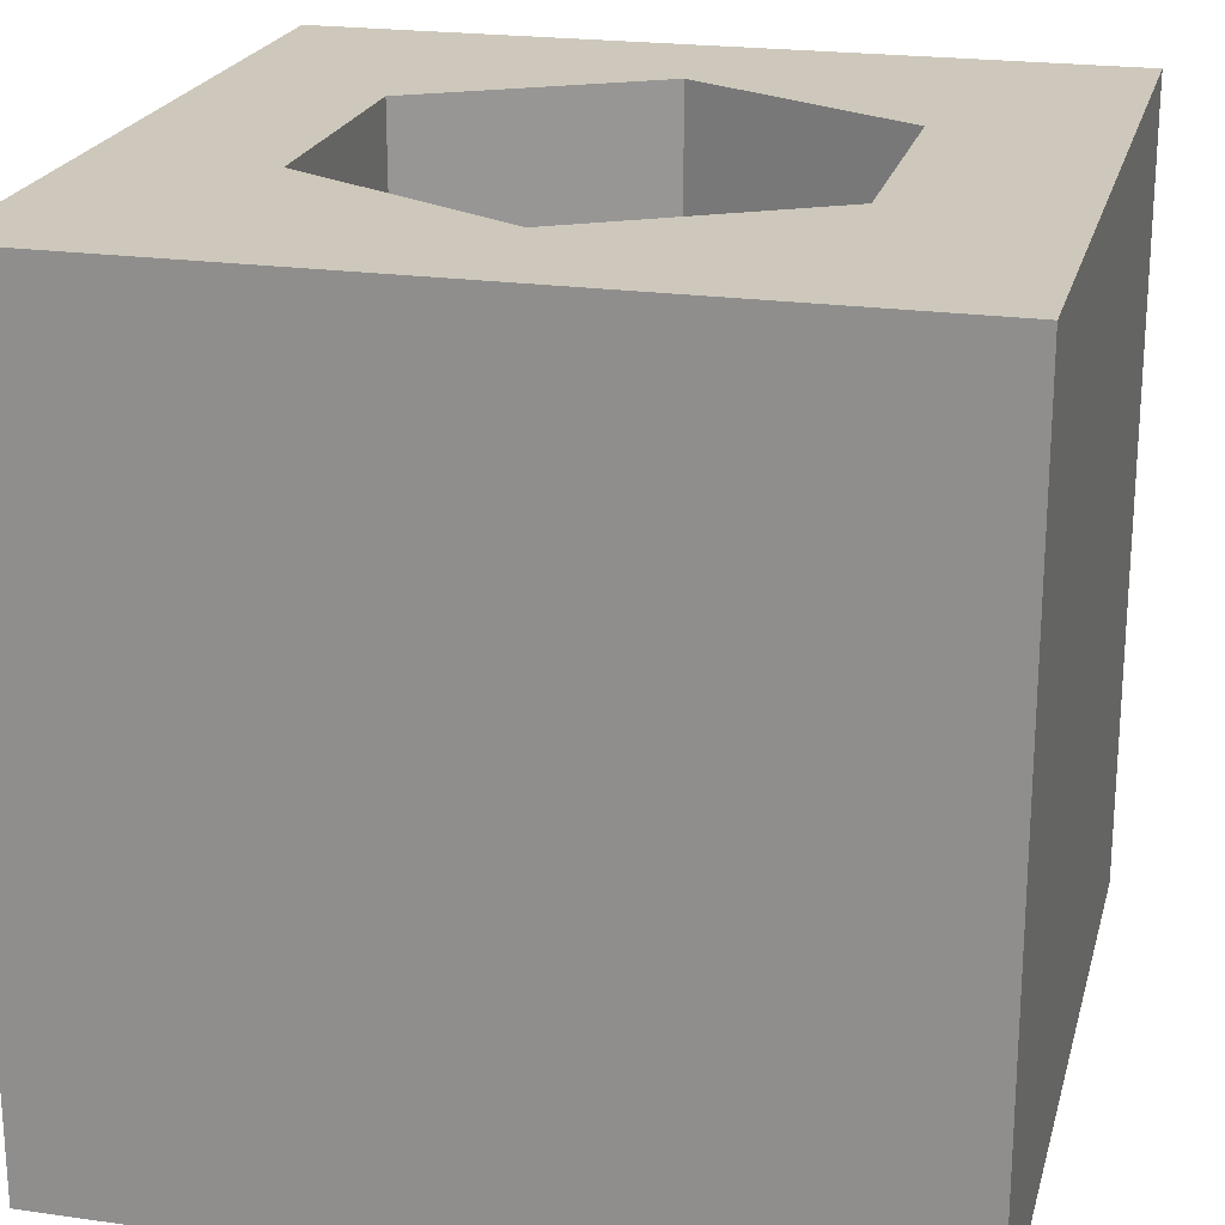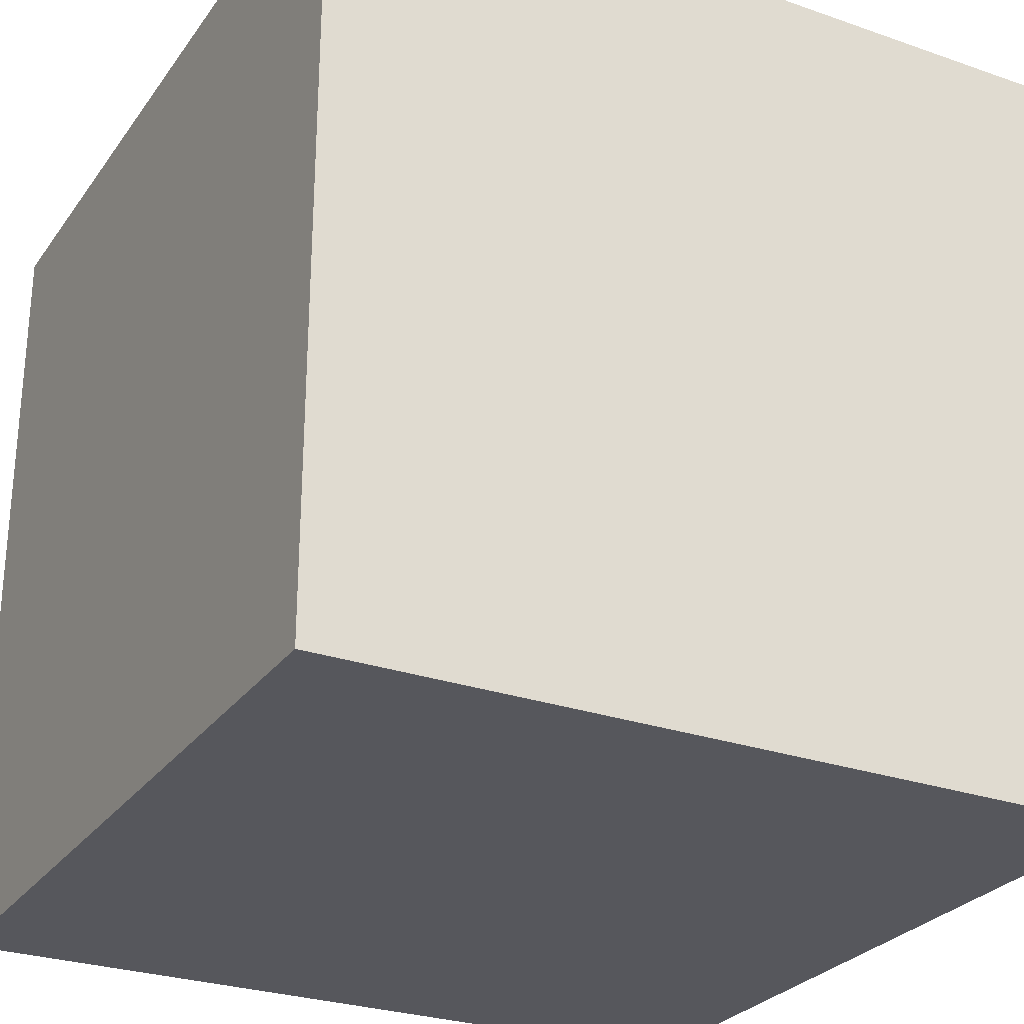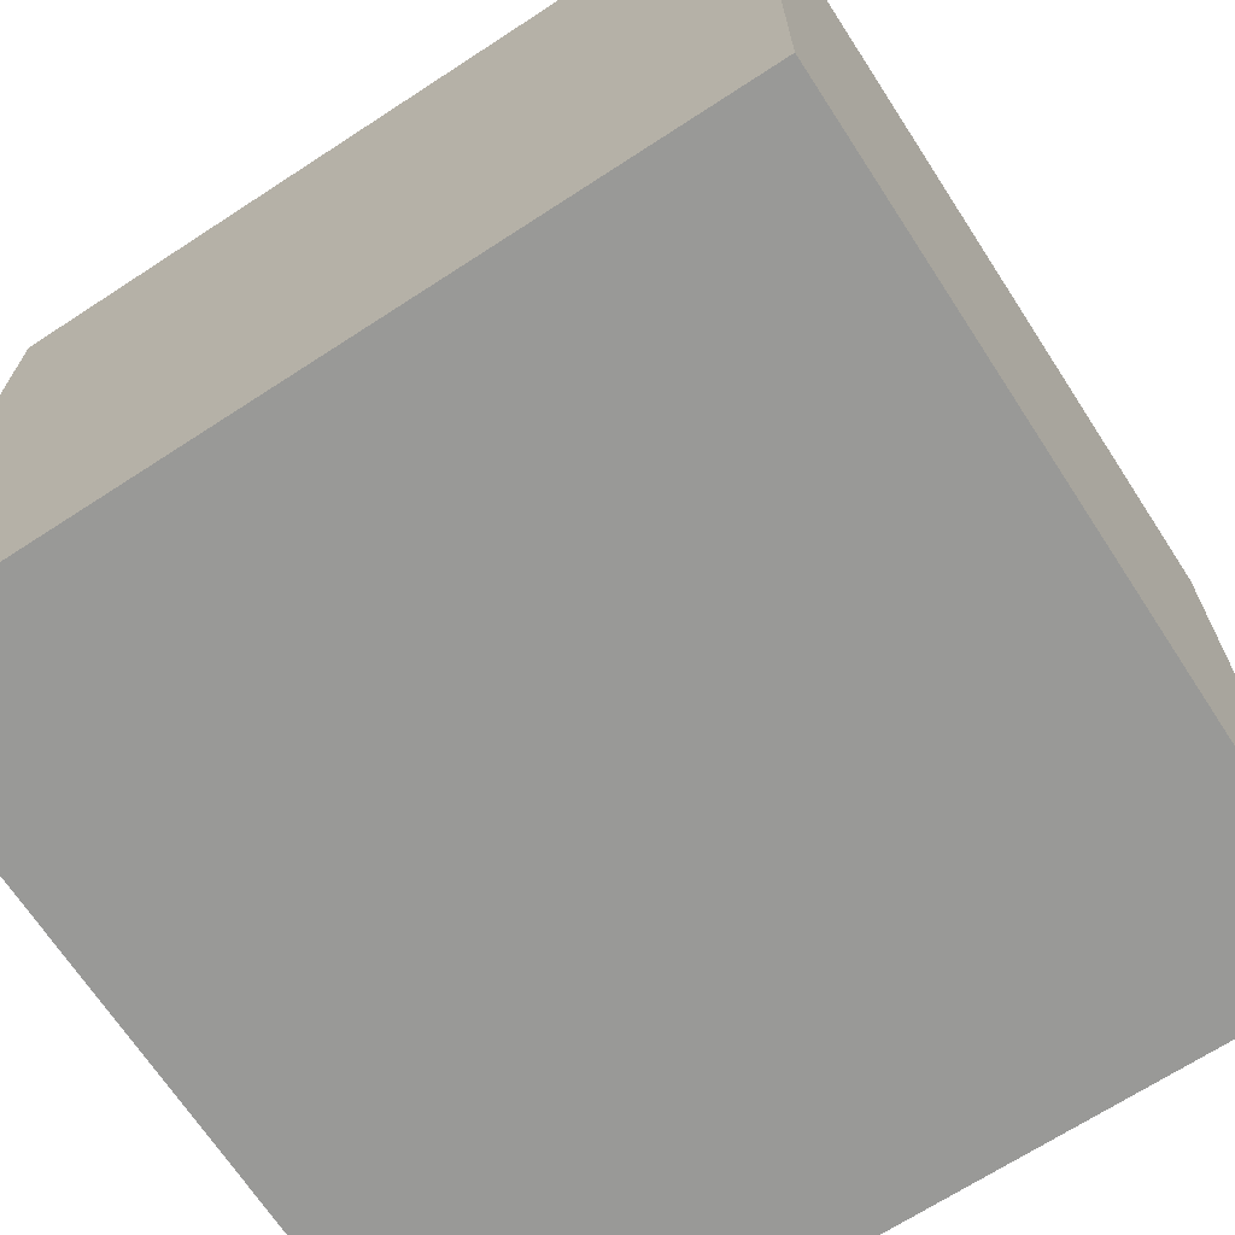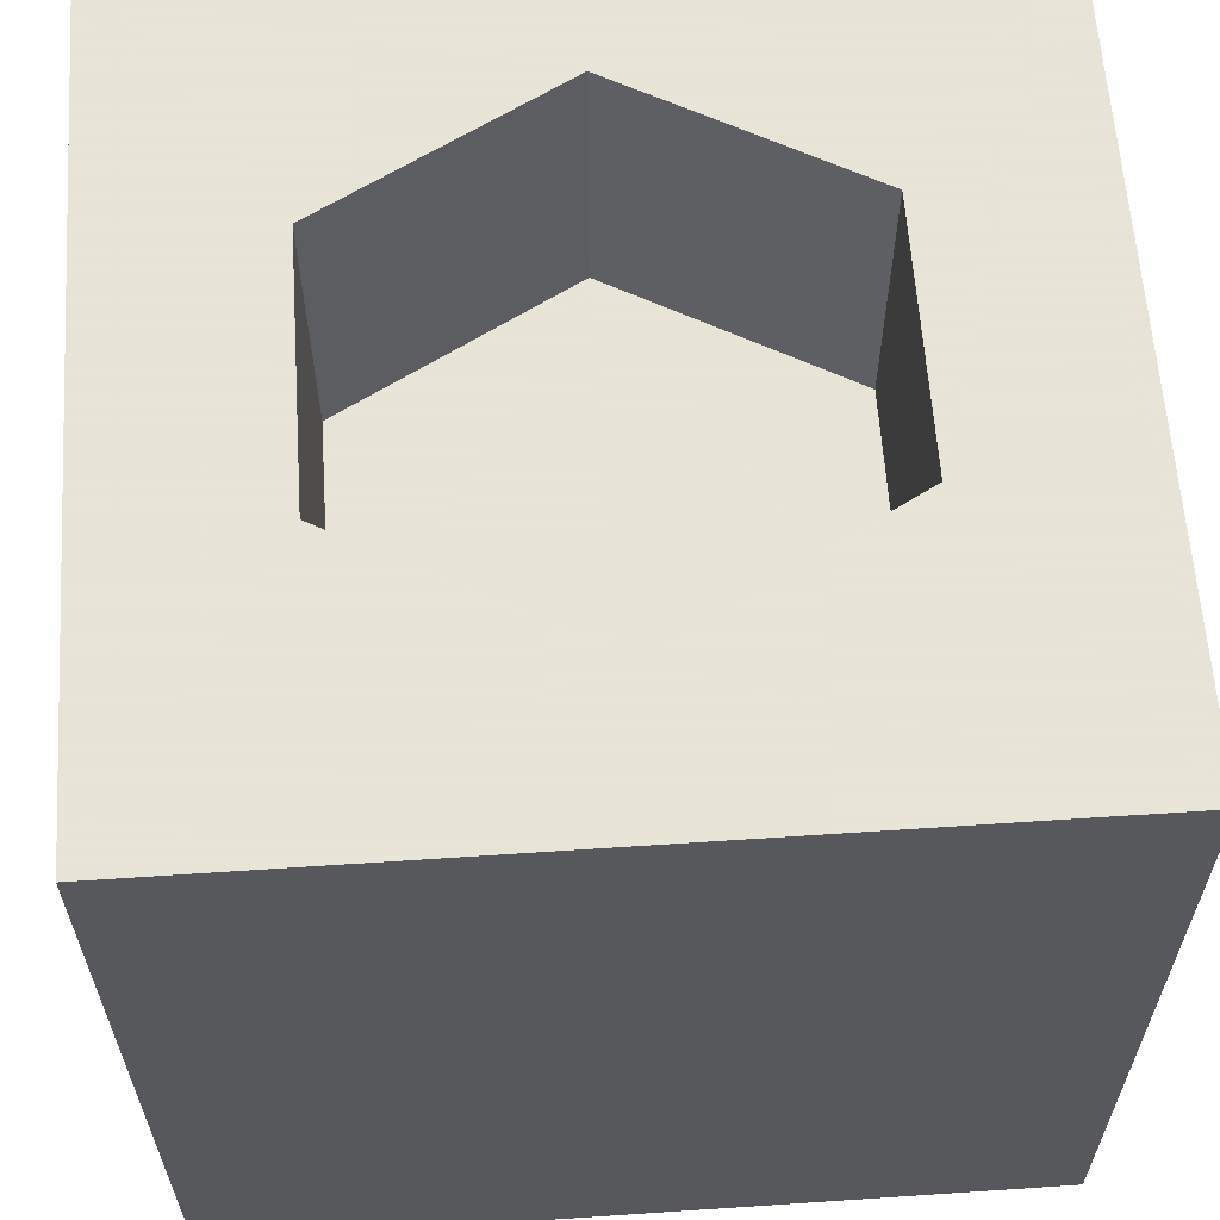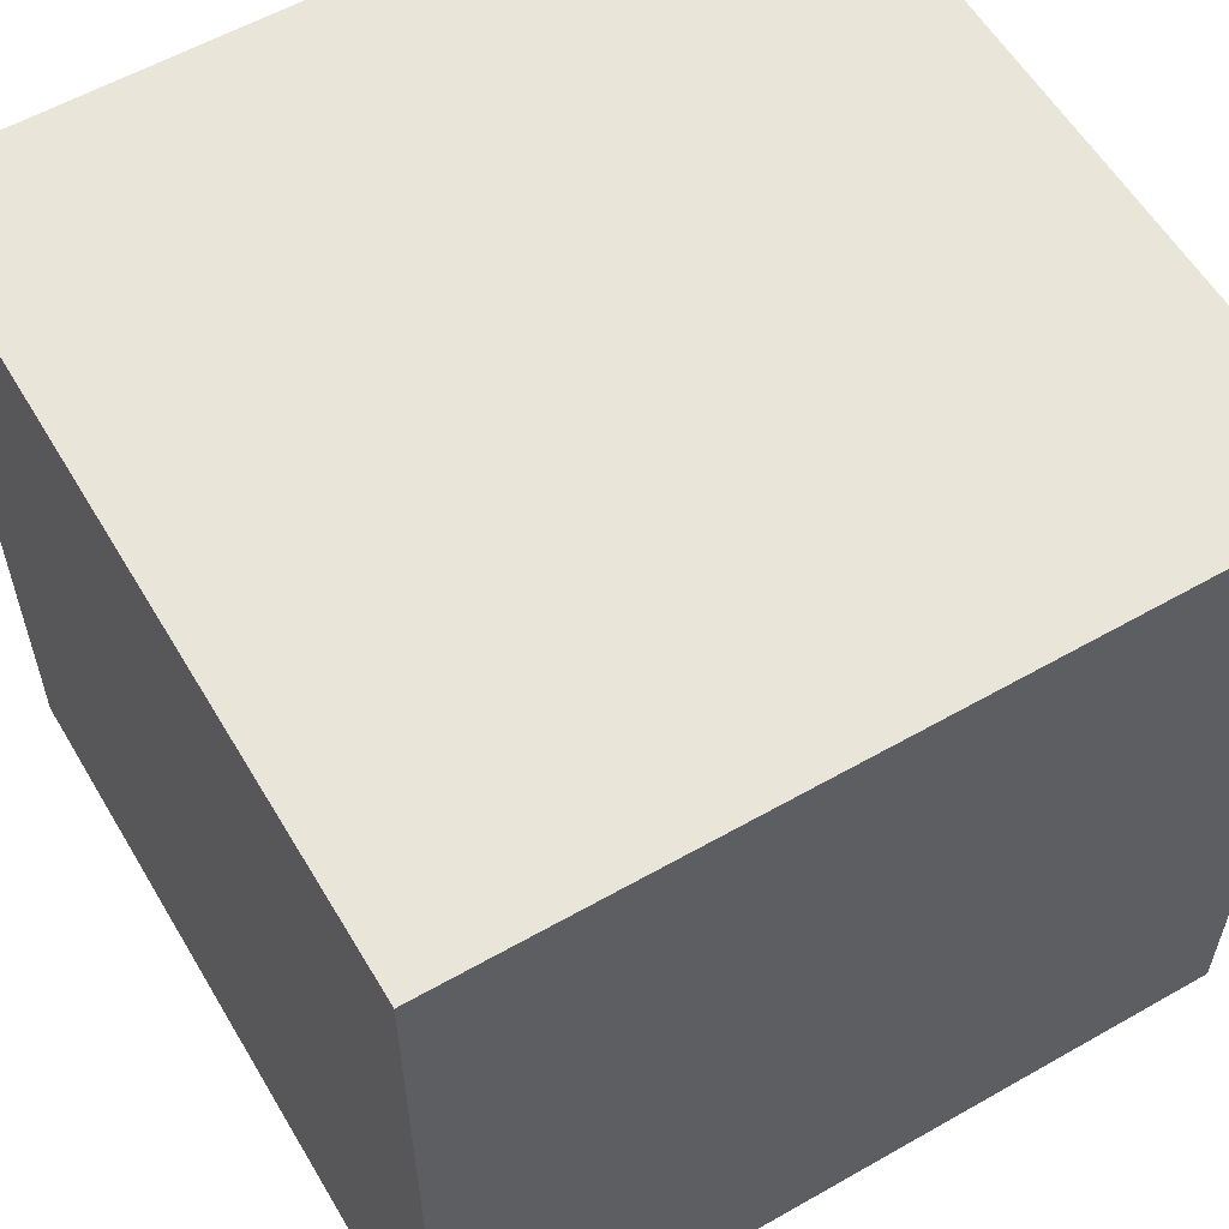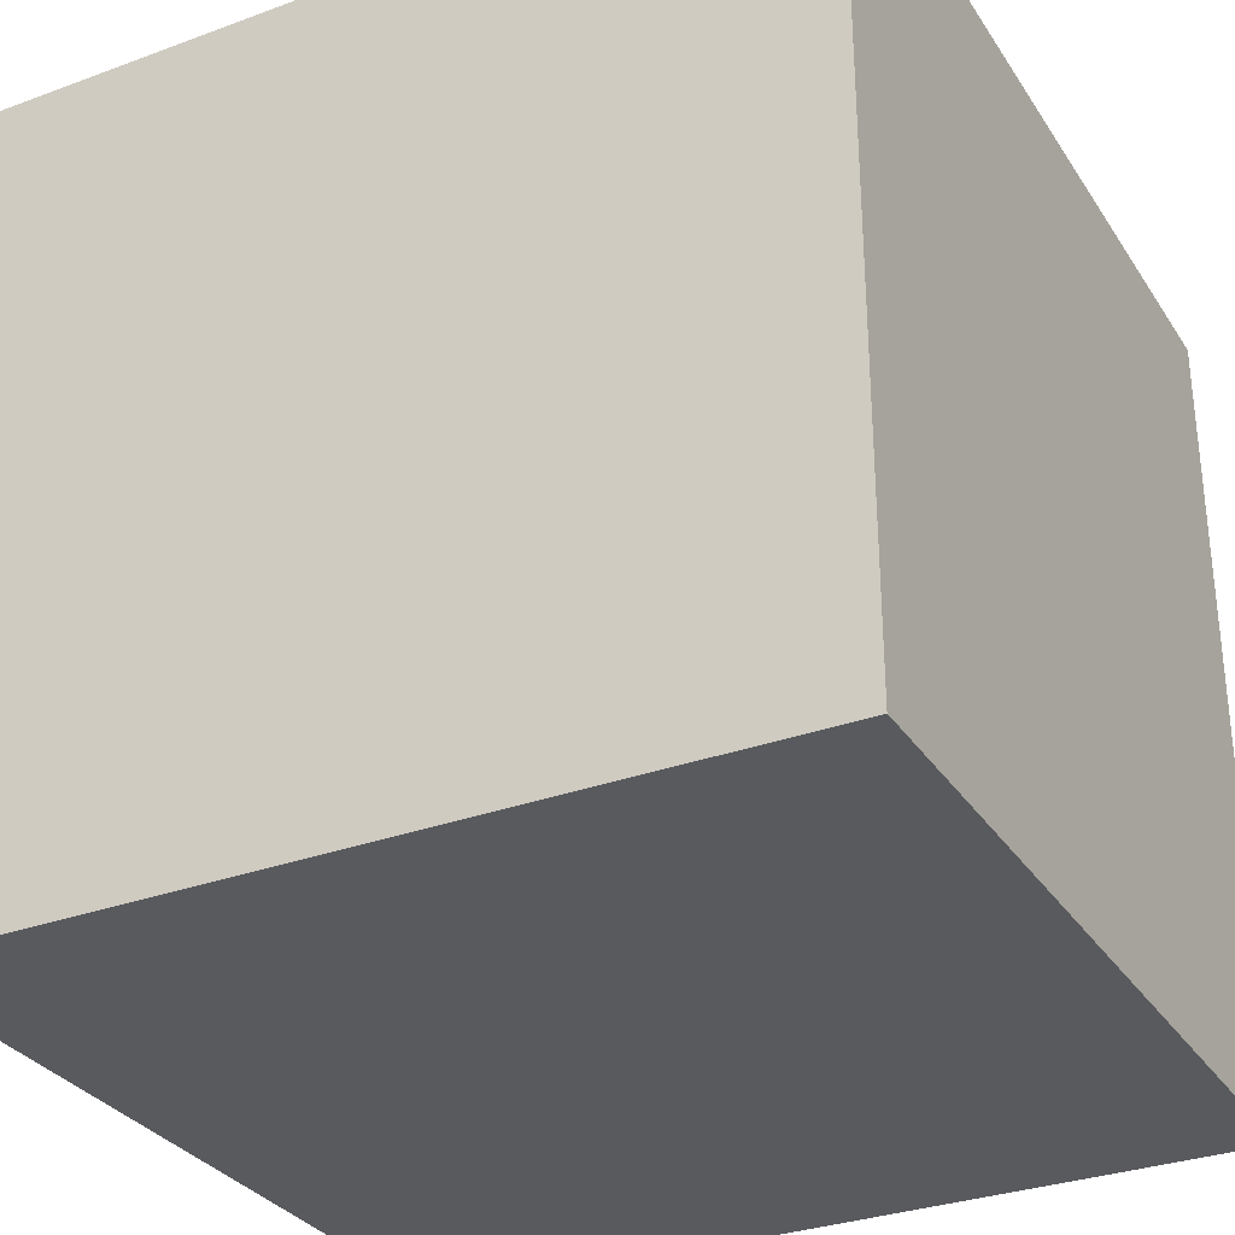
<metadata>
{"format":"obj","ext":"obj","renderer":"f3d","projection":"perspective","resolution":1024,"background":"white","views":[{"elev":21.8,"azim":14.0,"up":"+Y"},{"elev":-27.6,"azim":-118.1,"up":"+Y"},{"elev":-68.8,"azim":123.1,"up":"+Y"},{"elev":61.4,"azim":176.1,"up":"+Y"},{"elev":58.1,"azim":-30.5,"up":"+Z"},{"elev":-31.4,"azim":27.6,"up":"+Y"}]}
</metadata>
<code>
v -0.038 -0.038 0.038
v 0 0.0114 -0.02451
v -0.038 0.038 0.038
v -0.038 -0.038 -0.038
v 0.02192 0.0114 -0.01226
v -0.038 0.038 -0.038
v 0.038 -0.038 0.038
v 0.02192 0.0114 0.01226
v 0.038 0.038 0.038
v 0.038 -0.038 -0.038
v 0 0.0114 0.02451
v 0.038 0.038 -0.038
v -0.02192 0.0114 0.01226
v -0.02192 0.0114 -0.01226
v -0.02192 0.038 0.01226
v -0.02192 0.038 -0.01226
v 0 0.038 -0.02451
v 0 0.038 0.02451
v 0.02192 0.038 0.01226
v 0.02192 0.038 -0.01226
f 1 3 6
f 1 6 4
f 4 6 12
f 4 12 10
f 10 12 9
f 10 9 7
f 7 9 3
f 7 3 1
f 4 10 7
f 4 7 1
f 19 9 12
f 19 12 20
f 18 15 3
f 3 15 16
f 3 16 6
f 6 16 17
f 6 17 12
f 12 17 20
f 9 19 18
f 9 18 3
f 17 2 5
f 17 5 20
f 5 8 19
f 5 19 20
f 8 11 18
f 8 18 19
f 11 13 15
f 11 15 18
f 15 13 14
f 15 14 16
f 16 14 2
f 16 2 17
f 11 8 5
f 11 5 2
f 11 2 14
f 11 14 13

</code>
